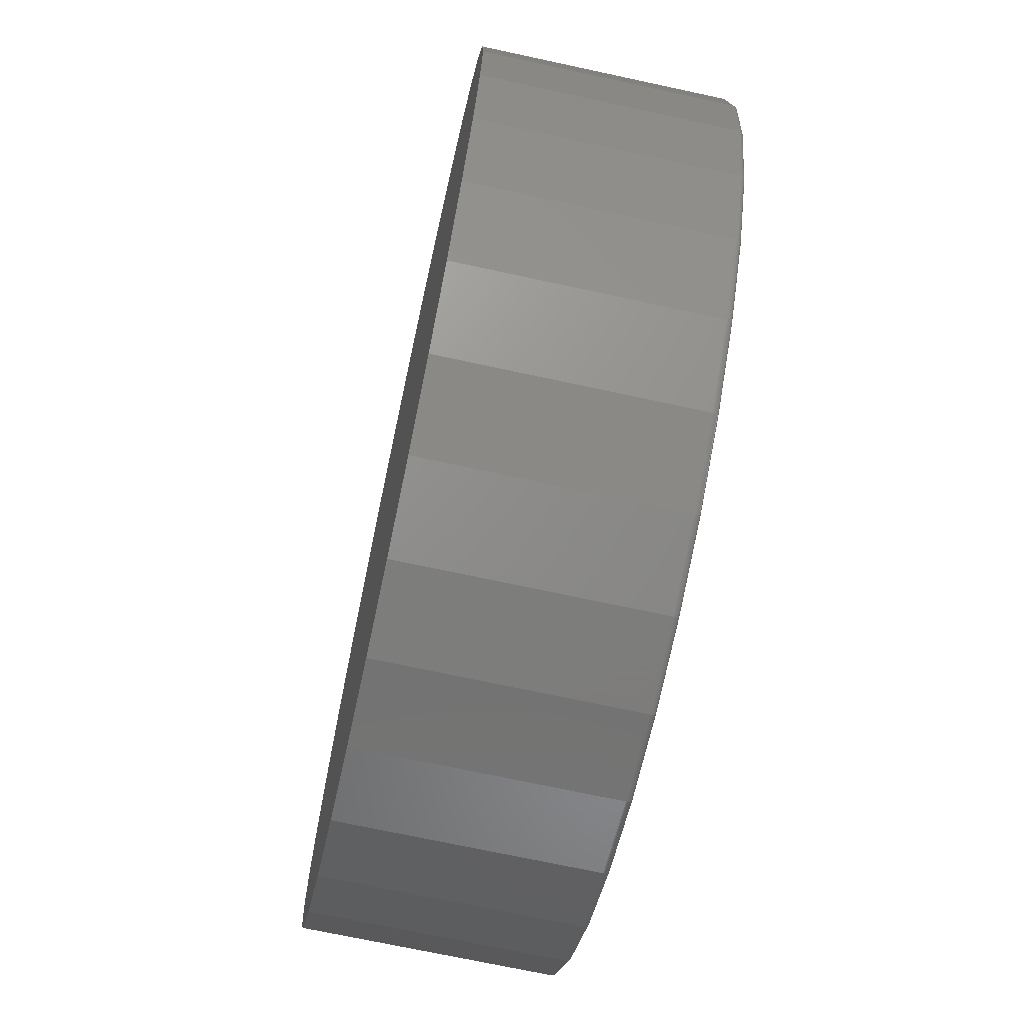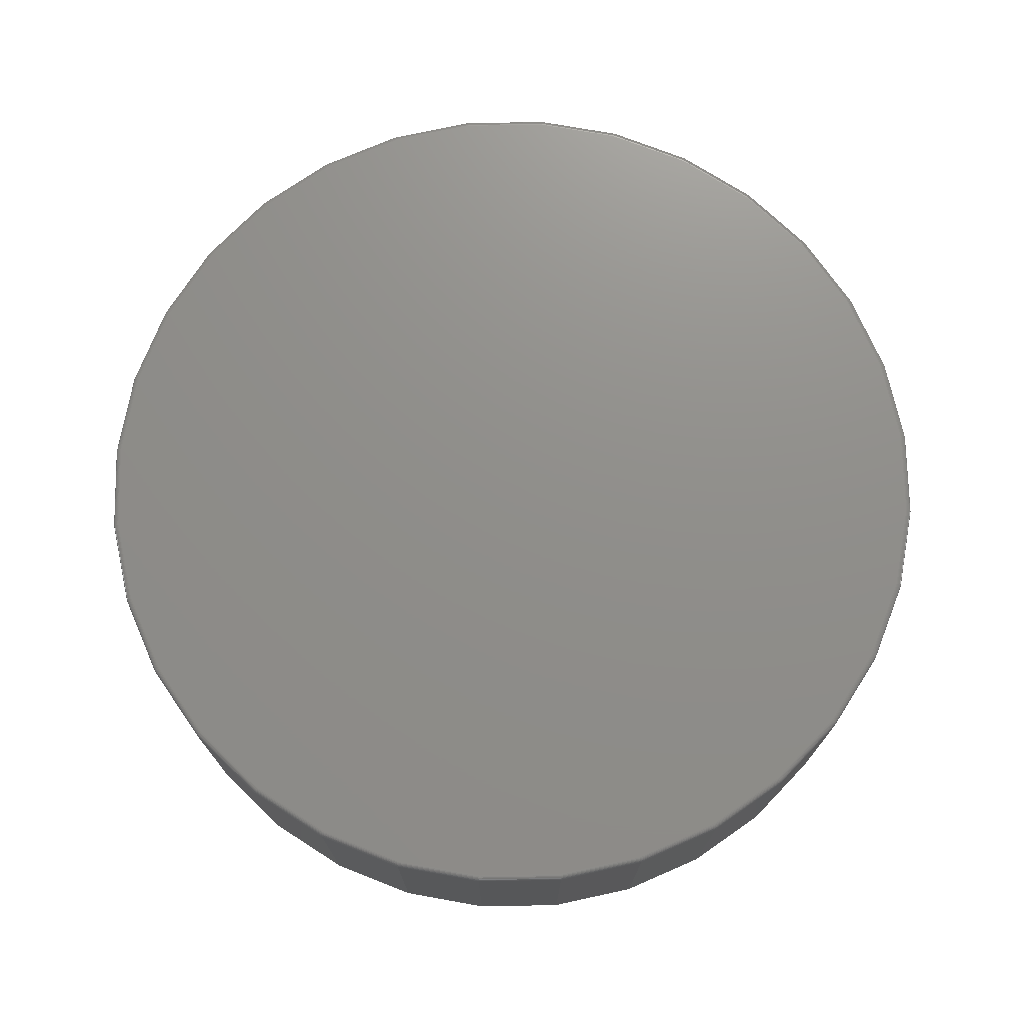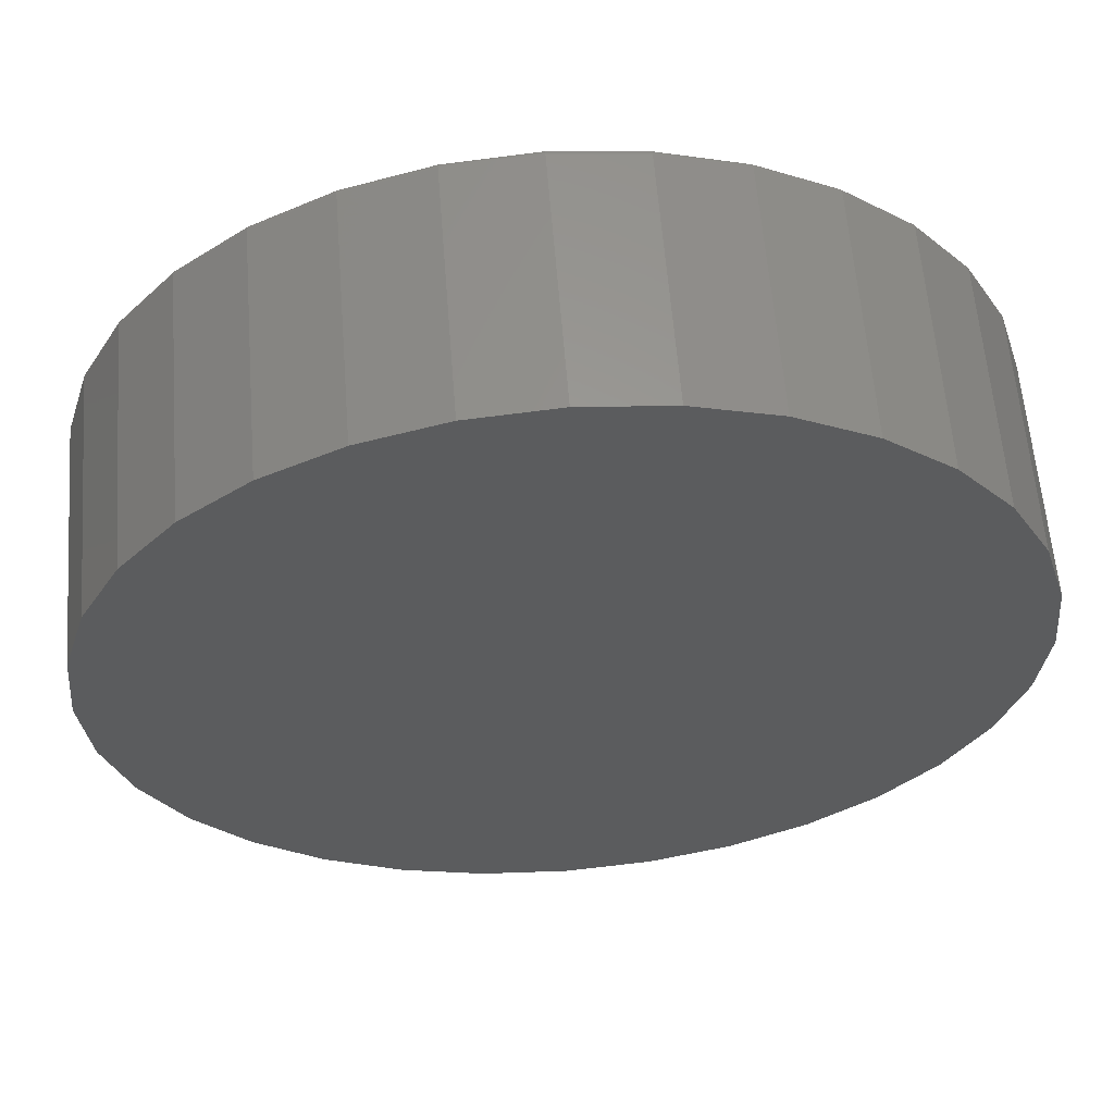
<metadata>
{"format":"stl","ext":"stl","renderer":"f3d","projection":"perspective","resolution":1024,"background":"white","views":[{"elev":-70.8,"azim":-102.2,"up":"+Y"},{"elev":73.3,"azim":-141.7,"up":"+Z"},{"elev":60.2,"azim":175.5,"up":"+Y"}]}
</metadata>
<code>
# stl→obj: 320 verts, 636 faces
v -0.1107 0.5963 0.3438
v 0.1265 0.5963 0.3438
v 0.007895 0.608 0.3438
v 0.2406 0.5617 0.3438
v -0.2248 0.5617 0.3438
v 0.3457 0.5055 0.3438
v -0.3299 0.5055 0.3438
v 0.4378 0.4299 0.3438
v -0.422 0.4299 0.3438
v 0.5134 0.3378 0.3438
v -0.4976 0.3378 0.3438
v 0.5696 0.2327 0.3438
v -0.5538 0.2327 0.3438
v 0.6042 0.1186 0.3438
v -0.5884 0.1186 0.3438
v 0.6159 -6.837e-16 0.3438
v -0.6001 6.196e-16 0.3438
v 0.6042 -0.1186 0.3438
v -0.5884 -0.1186 0.3438
v 0.5696 -0.2327 0.3438
v -0.5538 -0.2327 0.3438
v 0.5134 -0.3378 0.3438
v -0.4976 -0.3378 0.3438
v 0.4378 -0.4299 0.3438
v -0.422 -0.4299 0.3438
v 0.3457 -0.5055 0.3438
v -0.3299 -0.5055 0.3438
v 0.2406 -0.5617 0.3438
v -0.2248 -0.5617 0.3438
v 0.1265 -0.5963 0.3438
v -0.1107 -0.5963 0.3438
v 0.007895 -0.608 0.3438
v 0.6237 0 0
v 0.6237 -1.508e-16 0.3359
v 0.6119 -0.1201 0
v 0.6119 -0.1201 0.3359
v 0.5768 -0.2357 0
v 0.5768 -0.2357 0.3359
v 0.5199 -0.3421 0
v 0.5199 -0.3421 0.3359
v 0.4433 -0.4354 0
v 0.4433 -0.4354 0.3359
v 0.35 -0.512 0
v 0.35 -0.512 0.3359
v 0.2435 -0.5689 0
v 0.2435 -0.5689 0.3359
v 0.128 -0.604 0
v 0.128 -0.604 0.3359
v 0.007895 -0.6158 0
v 0.007895 -0.6158 0.3359
v -0.1122 -0.604 0
v -0.1122 -0.604 0.3359
v -0.2278 -0.5689 0
v -0.2278 -0.5689 0.3359
v -0.3342 -0.512 0
v -0.3342 -0.512 0.3359
v -0.4275 -0.4354 0
v -0.4275 -0.4354 0.3359
v -0.5041 -0.3421 0
v -0.5041 -0.3421 0.3359
v -0.561 -0.2357 0
v -0.561 -0.2357 0.3359
v -0.5961 -0.1201 0
v -0.5961 -0.1201 0.3359
v -0.6079 7.541e-17 0
v -0.6079 7.541e-17 0.3359
v -0.5961 0.1201 0
v -0.5961 0.1201 0.3359
v -0.561 0.2357 0
v -0.561 0.2357 0.3359
v -0.5041 0.3421 0
v -0.5041 0.3421 0.3359
v -0.4275 0.4354 0
v -0.4275 0.4354 0.3359
v -0.3342 0.512 0
v -0.3342 0.512 0.3359
v -0.2278 0.5689 0
v -0.2278 0.5689 0.3359
v -0.1122 0.604 0
v -0.1122 0.604 0.3359
v 0.007895 0.6158 0
v 0.007895 0.6158 0.3359
v 0.128 0.604 0
v 0.128 0.604 0.3359
v 0.2435 0.5689 0
v 0.2435 0.5689 0.3359
v 0.35 0.512 0
v 0.35 0.512 0.3359
v 0.4433 0.4354 0
v 0.4433 0.4354 0.3359
v 0.5199 0.3421 0
v 0.5199 0.3421 0.3359
v 0.5768 0.2357 0
v 0.5768 0.2357 0.3359
v 0.6119 0.1201 0
v 0.6119 0.1201 0.3359
v -0.6016 1.11e-16 0.3436
v -0.5899 0.1189 0.3436
v -0.6031 1.11e-16 0.3432
v -0.5913 0.1192 0.3432
v -0.6044 1.11e-16 0.3424
v -0.5927 0.1195 0.3424
v -0.6056 1.11e-16 0.3415
v -0.5938 0.1197 0.3415
v -0.6066 1.11e-16 0.3403
v -0.5948 0.1199 0.3403
v -0.6073 1.11e-16 0.3389
v -0.5955 0.12 0.3389
v -0.6077 5.551e-17 0.3375
v -0.5959 0.1201 0.3375
v 0.6057 0.1189 0.3436
v 0.6174 -2.22e-16 0.3436
v 0.6071 0.1192 0.3432
v 0.6189 -2.22e-16 0.3432
v 0.6084 0.1195 0.3424
v 0.6202 -2.22e-16 0.3424
v 0.6096 0.1197 0.3415
v 0.6214 -2.22e-16 0.3415
v 0.6106 0.1199 0.3403
v 0.6224 -2.22e-16 0.3403
v 0.6113 0.12 0.3389
v 0.6231 -2.22e-16 0.3389
v 0.6117 0.1201 0.3375
v 0.6235 -2.22e-16 0.3375
v 0.571 0.2332 0.3436
v 0.5724 0.2338 0.3432
v 0.5736 0.2343 0.3424
v 0.5747 0.2348 0.3415
v 0.5756 0.2351 0.3403
v 0.5763 0.2354 0.3389
v 0.5767 0.2356 0.3375
v 0.5147 0.3386 0.3436
v 0.5159 0.3394 0.3432
v 0.517 0.3402 0.3424
v 0.518 0.3408 0.3415
v 0.5188 0.3414 0.3403
v 0.5194 0.3418 0.3389
v 0.5198 0.342 0.3375
v 0.4389 0.431 0.3436
v 0.4399 0.432 0.3432
v 0.4409 0.433 0.3424
v 0.4417 0.4338 0.3415
v 0.4424 0.4345 0.3403
v 0.4429 0.435 0.3389
v 0.4432 0.4353 0.3375
v 0.3465 0.5068 0.3436
v 0.3473 0.508 0.3432
v 0.3481 0.5091 0.3424
v 0.3487 0.5101 0.3415
v 0.3493 0.5109 0.3403
v 0.3497 0.5115 0.3389
v 0.3499 0.5119 0.3375
v 0.2411 0.5631 0.3436
v 0.2417 0.5645 0.3432
v 0.2422 0.5657 0.3424
v 0.2427 0.5668 0.3415
v 0.243 0.5677 0.3403
v 0.2433 0.5684 0.3389
v 0.2435 0.5688 0.3375
v 0.1268 0.5978 0.3436
v 0.1271 0.5992 0.3432
v 0.1274 0.6006 0.3424
v 0.1276 0.6017 0.3415
v 0.1278 0.6027 0.3403
v 0.1279 0.6034 0.3389
v 0.128 0.6038 0.3375
v 0.007895 0.6095 0.3436
v 0.007895 0.611 0.3432
v 0.007895 0.6123 0.3424
v 0.007895 0.6135 0.3415
v 0.007895 0.6145 0.3403
v 0.007895 0.6152 0.3389
v 0.007895 0.6156 0.3375
v -0.111 0.5978 0.3436
v -0.1113 0.5992 0.3432
v -0.1116 0.6006 0.3424
v -0.1118 0.6017 0.3415
v -0.112 0.6027 0.3403
v -0.1121 0.6034 0.3389
v -0.1122 0.6038 0.3375
v -0.2254 0.5631 0.3436
v -0.2259 0.5645 0.3432
v -0.2264 0.5657 0.3424
v -0.2269 0.5668 0.3415
v -0.2273 0.5677 0.3403
v -0.2275 0.5684 0.3389
v -0.2277 0.5688 0.3375
v -0.3307 0.5068 0.3436
v -0.3315 0.508 0.3432
v -0.3323 0.5091 0.3424
v -0.3329 0.5101 0.3415
v -0.3335 0.5109 0.3403
v -0.3339 0.5115 0.3389
v -0.3341 0.5119 0.3375
v -0.4231 0.431 0.3436
v -0.4241 0.432 0.3432
v -0.4251 0.433 0.3424
v -0.4259 0.4338 0.3415
v -0.4266 0.4345 0.3403
v -0.4271 0.435 0.3389
v -0.4274 0.4353 0.3375
v -0.4989 0.3386 0.3436
v -0.5001 0.3394 0.3432
v -0.5012 0.3402 0.3424
v -0.5022 0.3408 0.3415
v -0.503 0.3414 0.3403
v -0.5036 0.3418 0.3389
v -0.504 0.342 0.3375
v -0.5552 0.2332 0.3436
v -0.5566 0.2338 0.3432
v -0.5578 0.2343 0.3424
v -0.5589 0.2348 0.3415
v -0.5598 0.2351 0.3403
v -0.5605 0.2354 0.3389
v -0.5609 0.2356 0.3375
v 0.6057 -0.1189 0.3436
v 0.6071 -0.1192 0.3432
v 0.6084 -0.1195 0.3424
v 0.6096 -0.1197 0.3415
v 0.6106 -0.1199 0.3403
v 0.6113 -0.12 0.3389
v 0.6117 -0.1201 0.3375
v -0.5899 -0.1189 0.3436
v -0.5913 -0.1192 0.3432
v -0.5927 -0.1195 0.3424
v -0.5938 -0.1197 0.3415
v -0.5948 -0.1199 0.3403
v -0.5955 -0.12 0.3389
v -0.5959 -0.1201 0.3375
v -0.5552 -0.2332 0.3436
v -0.5566 -0.2338 0.3432
v -0.5578 -0.2343 0.3424
v -0.5589 -0.2348 0.3415
v -0.5598 -0.2351 0.3403
v -0.5605 -0.2354 0.3389
v -0.5609 -0.2356 0.3375
v -0.4989 -0.3386 0.3436
v -0.5001 -0.3394 0.3432
v -0.5012 -0.3402 0.3424
v -0.5022 -0.3408 0.3415
v -0.503 -0.3414 0.3403
v -0.5036 -0.3418 0.3389
v -0.504 -0.342 0.3375
v -0.4231 -0.431 0.3436
v -0.4241 -0.432 0.3432
v -0.4251 -0.433 0.3424
v -0.4259 -0.4338 0.3415
v -0.4266 -0.4345 0.3403
v -0.4271 -0.435 0.3389
v -0.4274 -0.4353 0.3375
v -0.3307 -0.5068 0.3436
v -0.3315 -0.508 0.3432
v -0.3323 -0.5091 0.3424
v -0.3329 -0.5101 0.3415
v -0.3335 -0.5109 0.3403
v -0.3339 -0.5115 0.3389
v -0.3341 -0.5119 0.3375
v -0.2254 -0.5631 0.3436
v -0.2259 -0.5645 0.3432
v -0.2264 -0.5657 0.3424
v -0.2269 -0.5668 0.3415
v -0.2273 -0.5677 0.3403
v -0.2275 -0.5684 0.3389
v -0.2277 -0.5688 0.3375
v -0.111 -0.5978 0.3436
v -0.1113 -0.5992 0.3432
v -0.1116 -0.6006 0.3424
v -0.1118 -0.6017 0.3415
v -0.112 -0.6027 0.3403
v -0.1121 -0.6034 0.3389
v -0.1122 -0.6038 0.3375
v 0.007895 -0.6095 0.3436
v 0.007895 -0.611 0.3432
v 0.007895 -0.6123 0.3424
v 0.007895 -0.6135 0.3415
v 0.007895 -0.6145 0.3403
v 0.007895 -0.6152 0.3389
v 0.007895 -0.6156 0.3375
v 0.1268 -0.5978 0.3436
v 0.1271 -0.5992 0.3432
v 0.1274 -0.6006 0.3424
v 0.1276 -0.6017 0.3415
v 0.1278 -0.6027 0.3403
v 0.1279 -0.6034 0.3389
v 0.128 -0.6038 0.3375
v 0.2411 -0.5631 0.3436
v 0.2417 -0.5645 0.3432
v 0.2422 -0.5657 0.3424
v 0.2427 -0.5668 0.3415
v 0.243 -0.5677 0.3403
v 0.2433 -0.5684 0.3389
v 0.2435 -0.5688 0.3375
v 0.3465 -0.5068 0.3436
v 0.3473 -0.508 0.3432
v 0.3481 -0.5091 0.3424
v 0.3487 -0.5101 0.3415
v 0.3493 -0.5109 0.3403
v 0.3497 -0.5115 0.3389
v 0.3499 -0.5119 0.3375
v 0.4389 -0.431 0.3436
v 0.4399 -0.432 0.3432
v 0.4409 -0.433 0.3424
v 0.4417 -0.4338 0.3415
v 0.4424 -0.4345 0.3403
v 0.4429 -0.435 0.3389
v 0.4432 -0.4353 0.3375
v 0.5147 -0.3386 0.3436
v 0.5159 -0.3394 0.3432
v 0.517 -0.3402 0.3424
v 0.518 -0.3408 0.3415
v 0.5188 -0.3414 0.3403
v 0.5194 -0.3418 0.3389
v 0.5198 -0.342 0.3375
v 0.571 -0.2332 0.3436
v 0.5724 -0.2338 0.3432
v 0.5736 -0.2343 0.3424
v 0.5747 -0.2348 0.3415
v 0.5756 -0.2351 0.3403
v 0.5763 -0.2354 0.3389
v 0.5767 -0.2356 0.3375
f 1 2 3
f 2 1 4
f 4 1 5
f 4 5 6
f 6 5 7
f 6 7 8
f 8 7 9
f 8 9 10
f 10 9 11
f 10 11 12
f 12 11 13
f 12 13 14
f 14 13 15
f 14 15 16
f 16 15 17
f 16 17 18
f 18 17 19
f 18 19 20
f 20 19 21
f 20 21 22
f 22 21 23
f 22 23 24
f 24 23 25
f 24 25 26
f 26 25 27
f 26 27 28
f 28 27 29
f 28 29 30
f 30 29 31
f 30 31 32
f 33 34 35
f 35 34 36
f 35 36 37
f 37 36 38
f 37 38 39
f 39 38 40
f 39 40 41
f 41 40 42
f 41 42 43
f 43 42 44
f 43 44 45
f 45 44 46
f 45 46 47
f 47 46 48
f 47 48 49
f 49 48 50
f 49 50 51
f 51 50 52
f 51 52 53
f 53 52 54
f 53 54 55
f 55 54 56
f 55 56 57
f 57 56 58
f 57 58 59
f 59 58 60
f 59 60 61
f 61 60 62
f 61 62 63
f 63 62 64
f 63 64 65
f 65 64 66
f 65 66 67
f 67 66 68
f 67 68 69
f 69 68 70
f 69 70 71
f 71 70 72
f 71 72 73
f 73 72 74
f 73 74 75
f 75 74 76
f 75 76 77
f 77 76 78
f 77 78 79
f 79 78 80
f 79 80 81
f 81 80 82
f 81 82 83
f 83 82 84
f 83 84 85
f 85 84 86
f 85 86 87
f 87 86 88
f 87 88 89
f 89 88 90
f 89 90 91
f 91 90 92
f 91 92 93
f 93 92 94
f 93 94 95
f 95 94 96
f 95 96 33
f 33 96 34
f 17 15 97
f 97 15 98
f 97 98 99
f 99 98 100
f 99 100 101
f 101 100 102
f 101 102 103
f 103 102 104
f 103 104 105
f 105 104 106
f 105 106 107
f 107 106 108
f 107 108 109
f 109 108 110
f 109 110 66
f 66 110 68
f 14 16 111
f 111 16 112
f 111 112 113
f 113 112 114
f 113 114 115
f 115 114 116
f 115 116 117
f 117 116 118
f 117 118 119
f 119 118 120
f 119 120 121
f 121 120 122
f 121 122 123
f 123 122 124
f 123 124 96
f 96 124 34
f 12 14 125
f 125 14 111
f 125 111 126
f 126 111 113
f 126 113 127
f 127 113 115
f 127 115 128
f 128 115 117
f 128 117 129
f 129 117 119
f 129 119 130
f 130 119 121
f 130 121 131
f 131 121 123
f 131 123 94
f 94 123 96
f 10 12 132
f 132 12 125
f 132 125 133
f 133 125 126
f 133 126 134
f 134 126 127
f 134 127 135
f 135 127 128
f 135 128 136
f 136 128 129
f 136 129 137
f 137 129 130
f 137 130 138
f 138 130 131
f 138 131 92
f 92 131 94
f 8 10 139
f 139 10 132
f 139 132 140
f 140 132 133
f 140 133 141
f 141 133 134
f 141 134 142
f 142 134 135
f 142 135 143
f 143 135 136
f 143 136 144
f 144 136 137
f 144 137 145
f 145 137 138
f 145 138 90
f 90 138 92
f 6 8 146
f 146 8 139
f 146 139 147
f 147 139 140
f 147 140 148
f 148 140 141
f 148 141 149
f 149 141 142
f 149 142 150
f 150 142 143
f 150 143 151
f 151 143 144
f 151 144 152
f 152 144 145
f 152 145 88
f 88 145 90
f 4 6 153
f 153 6 146
f 153 146 154
f 154 146 147
f 154 147 155
f 155 147 148
f 155 148 156
f 156 148 149
f 156 149 157
f 157 149 150
f 157 150 158
f 158 150 151
f 158 151 159
f 159 151 152
f 159 152 86
f 86 152 88
f 2 4 160
f 160 4 153
f 160 153 161
f 161 153 154
f 161 154 162
f 162 154 155
f 162 155 163
f 163 155 156
f 163 156 164
f 164 156 157
f 164 157 165
f 165 157 158
f 165 158 166
f 166 158 159
f 166 159 84
f 84 159 86
f 3 2 167
f 167 2 160
f 167 160 168
f 168 160 161
f 168 161 169
f 169 161 162
f 169 162 170
f 170 162 163
f 170 163 171
f 171 163 164
f 171 164 172
f 172 164 165
f 172 165 173
f 173 165 166
f 173 166 82
f 82 166 84
f 1 3 174
f 174 3 167
f 174 167 175
f 175 167 168
f 175 168 176
f 176 168 169
f 176 169 177
f 177 169 170
f 177 170 178
f 178 170 171
f 178 171 179
f 179 171 172
f 179 172 180
f 180 172 173
f 180 173 80
f 80 173 82
f 5 1 181
f 181 1 174
f 181 174 182
f 182 174 175
f 182 175 183
f 183 175 176
f 183 176 184
f 184 176 177
f 184 177 185
f 185 177 178
f 185 178 186
f 186 178 179
f 186 179 187
f 187 179 180
f 187 180 78
f 78 180 80
f 7 5 188
f 188 5 181
f 188 181 189
f 189 181 182
f 189 182 190
f 190 182 183
f 190 183 191
f 191 183 184
f 191 184 192
f 192 184 185
f 192 185 193
f 193 185 186
f 193 186 194
f 194 186 187
f 194 187 76
f 76 187 78
f 9 7 195
f 195 7 188
f 195 188 196
f 196 188 189
f 196 189 197
f 197 189 190
f 197 190 198
f 198 190 191
f 198 191 199
f 199 191 192
f 199 192 200
f 200 192 193
f 200 193 201
f 201 193 194
f 201 194 74
f 74 194 76
f 11 9 202
f 202 9 195
f 202 195 203
f 203 195 196
f 203 196 204
f 204 196 197
f 204 197 205
f 205 197 198
f 205 198 206
f 206 198 199
f 206 199 207
f 207 199 200
f 207 200 208
f 208 200 201
f 208 201 72
f 72 201 74
f 13 11 209
f 209 11 202
f 209 202 210
f 210 202 203
f 210 203 211
f 211 203 204
f 211 204 212
f 212 204 205
f 212 205 213
f 213 205 206
f 213 206 214
f 214 206 207
f 214 207 215
f 215 207 208
f 215 208 70
f 70 208 72
f 15 13 98
f 98 13 209
f 98 209 100
f 100 209 210
f 100 210 102
f 102 210 211
f 102 211 104
f 104 211 212
f 104 212 106
f 106 212 213
f 106 213 108
f 108 213 214
f 108 214 110
f 110 214 215
f 110 215 68
f 68 215 70
f 16 18 112
f 112 18 216
f 112 216 114
f 114 216 217
f 114 217 116
f 116 217 218
f 116 218 118
f 118 218 219
f 118 219 120
f 120 219 220
f 120 220 122
f 122 220 221
f 122 221 124
f 124 221 222
f 124 222 34
f 34 222 36
f 19 17 223
f 223 17 97
f 223 97 224
f 224 97 99
f 224 99 225
f 225 99 101
f 225 101 226
f 226 101 103
f 226 103 227
f 227 103 105
f 227 105 228
f 228 105 107
f 228 107 229
f 229 107 109
f 229 109 64
f 64 109 66
f 21 19 230
f 230 19 223
f 230 223 231
f 231 223 224
f 231 224 232
f 232 224 225
f 232 225 233
f 233 225 226
f 233 226 234
f 234 226 227
f 234 227 235
f 235 227 228
f 235 228 236
f 236 228 229
f 236 229 62
f 62 229 64
f 23 21 237
f 237 21 230
f 237 230 238
f 238 230 231
f 238 231 239
f 239 231 232
f 239 232 240
f 240 232 233
f 240 233 241
f 241 233 234
f 241 234 242
f 242 234 235
f 242 235 243
f 243 235 236
f 243 236 60
f 60 236 62
f 25 23 244
f 244 23 237
f 244 237 245
f 245 237 238
f 245 238 246
f 246 238 239
f 246 239 247
f 247 239 240
f 247 240 248
f 248 240 241
f 248 241 249
f 249 241 242
f 249 242 250
f 250 242 243
f 250 243 58
f 58 243 60
f 27 25 251
f 251 25 244
f 251 244 252
f 252 244 245
f 252 245 253
f 253 245 246
f 253 246 254
f 254 246 247
f 254 247 255
f 255 247 248
f 255 248 256
f 256 248 249
f 256 249 257
f 257 249 250
f 257 250 56
f 56 250 58
f 29 27 258
f 258 27 251
f 258 251 259
f 259 251 252
f 259 252 260
f 260 252 253
f 260 253 261
f 261 253 254
f 261 254 262
f 262 254 255
f 262 255 263
f 263 255 256
f 263 256 264
f 264 256 257
f 264 257 54
f 54 257 56
f 31 29 265
f 265 29 258
f 265 258 266
f 266 258 259
f 266 259 267
f 267 259 260
f 267 260 268
f 268 260 261
f 268 261 269
f 269 261 262
f 269 262 270
f 270 262 263
f 270 263 271
f 271 263 264
f 271 264 52
f 52 264 54
f 32 31 272
f 272 31 265
f 272 265 273
f 273 265 266
f 273 266 274
f 274 266 267
f 274 267 275
f 275 267 268
f 275 268 276
f 276 268 269
f 276 269 277
f 277 269 270
f 277 270 278
f 278 270 271
f 278 271 50
f 50 271 52
f 30 32 279
f 279 32 272
f 279 272 280
f 280 272 273
f 280 273 281
f 281 273 274
f 281 274 282
f 282 274 275
f 282 275 283
f 283 275 276
f 283 276 284
f 284 276 277
f 284 277 285
f 285 277 278
f 285 278 48
f 48 278 50
f 28 30 286
f 286 30 279
f 286 279 287
f 287 279 280
f 287 280 288
f 288 280 281
f 288 281 289
f 289 281 282
f 289 282 290
f 290 282 283
f 290 283 291
f 291 283 284
f 291 284 292
f 292 284 285
f 292 285 46
f 46 285 48
f 26 28 293
f 293 28 286
f 293 286 294
f 294 286 287
f 294 287 295
f 295 287 288
f 295 288 296
f 296 288 289
f 296 289 297
f 297 289 290
f 297 290 298
f 298 290 291
f 298 291 299
f 299 291 292
f 299 292 44
f 44 292 46
f 24 26 300
f 300 26 293
f 300 293 301
f 301 293 294
f 301 294 302
f 302 294 295
f 302 295 303
f 303 295 296
f 303 296 304
f 304 296 297
f 304 297 305
f 305 297 298
f 305 298 306
f 306 298 299
f 306 299 42
f 42 299 44
f 22 24 307
f 307 24 300
f 307 300 308
f 308 300 301
f 308 301 309
f 309 301 302
f 309 302 310
f 310 302 303
f 310 303 311
f 311 303 304
f 311 304 312
f 312 304 305
f 312 305 313
f 313 305 306
f 313 306 40
f 40 306 42
f 20 22 314
f 314 22 307
f 314 307 315
f 315 307 308
f 315 308 316
f 316 308 309
f 316 309 317
f 317 309 310
f 317 310 318
f 318 310 311
f 318 311 319
f 319 311 312
f 319 312 320
f 320 312 313
f 320 313 38
f 38 313 40
f 18 20 216
f 216 20 314
f 216 314 217
f 217 314 315
f 217 315 218
f 218 315 316
f 218 316 219
f 219 316 317
f 219 317 220
f 220 317 318
f 220 318 221
f 221 318 319
f 221 319 222
f 222 319 320
f 222 320 36
f 36 320 38
f 81 83 79
f 49 51 47
f 47 51 53
f 47 53 45
f 45 53 55
f 45 55 43
f 43 55 57
f 43 57 41
f 41 57 59
f 41 59 39
f 39 59 61
f 39 61 37
f 37 61 63
f 37 63 35
f 35 63 65
f 35 65 33
f 33 65 67
f 33 67 95
f 95 67 69
f 95 69 93
f 93 69 71
f 93 71 91
f 91 71 73
f 91 73 89
f 89 73 75
f 89 75 87
f 87 75 77
f 87 77 85
f 85 77 79
f 85 79 83

</code>
